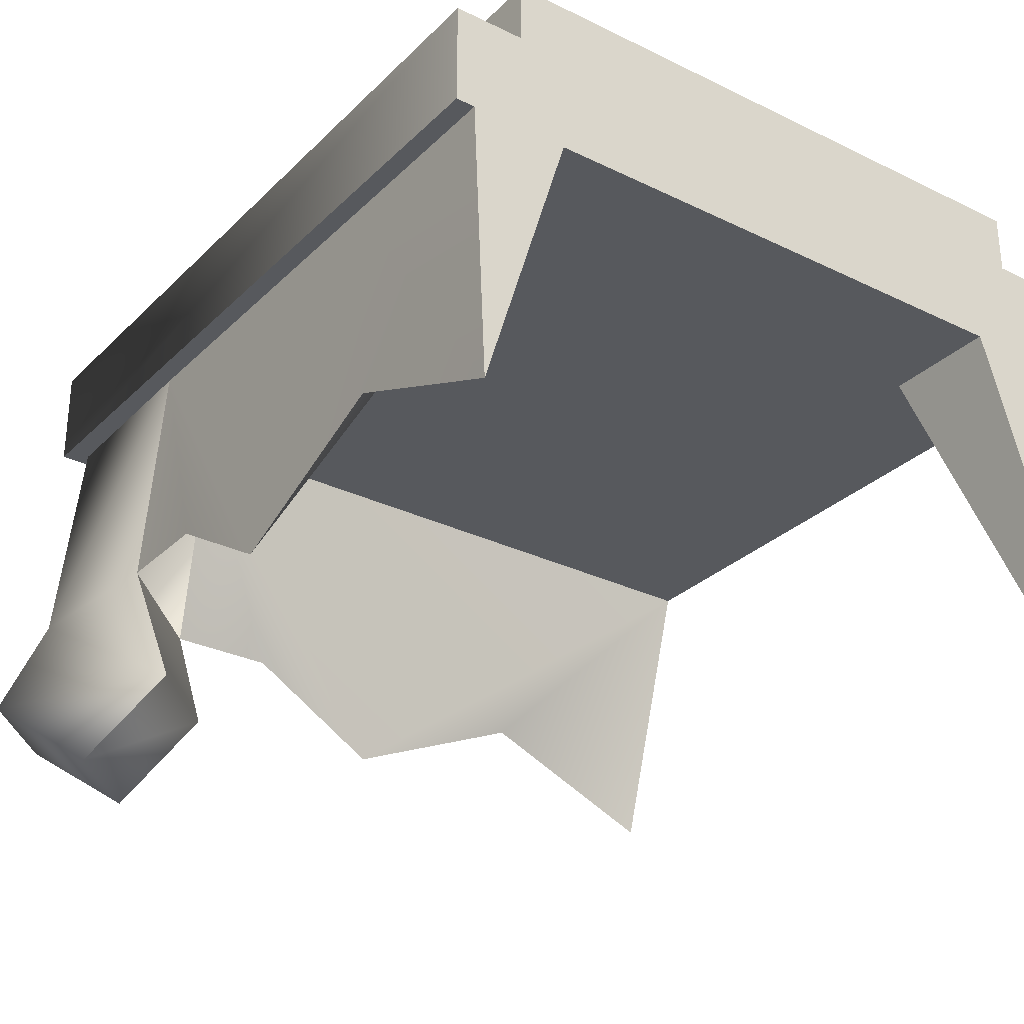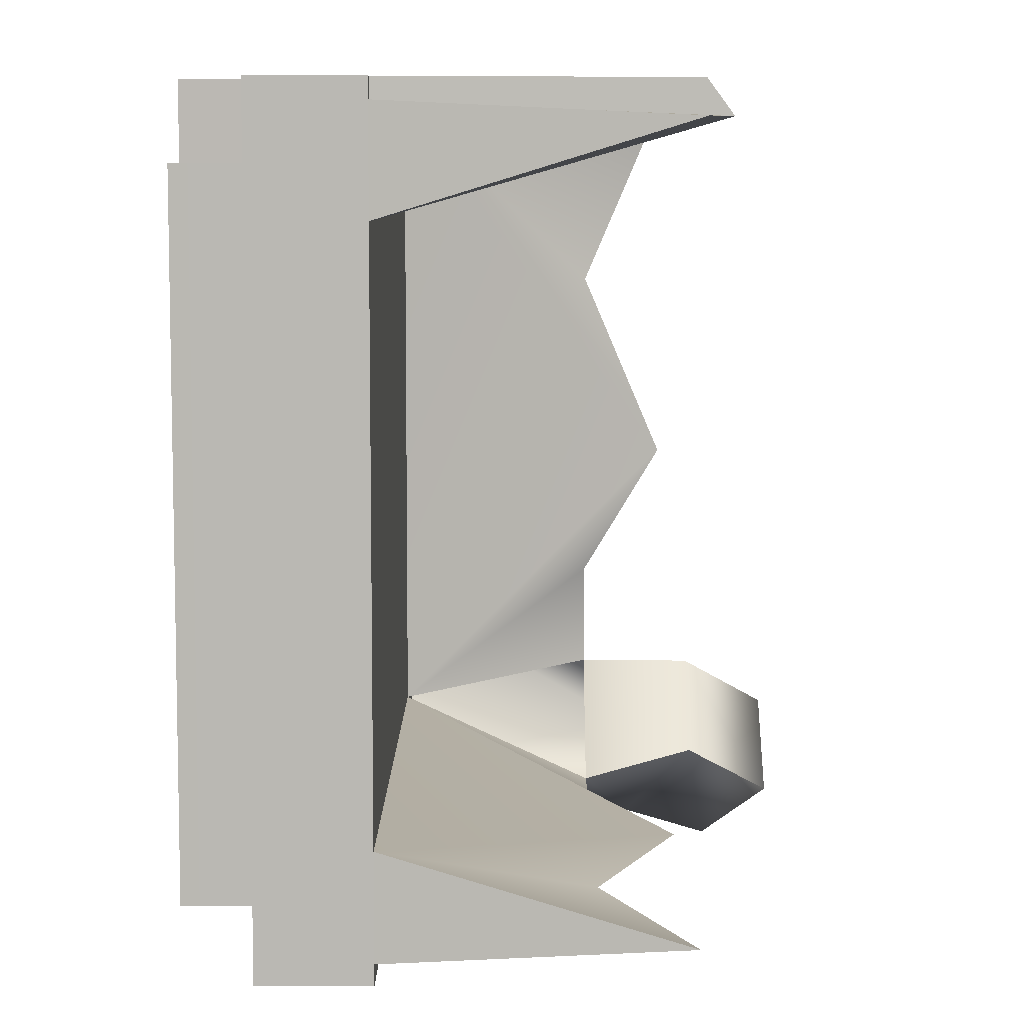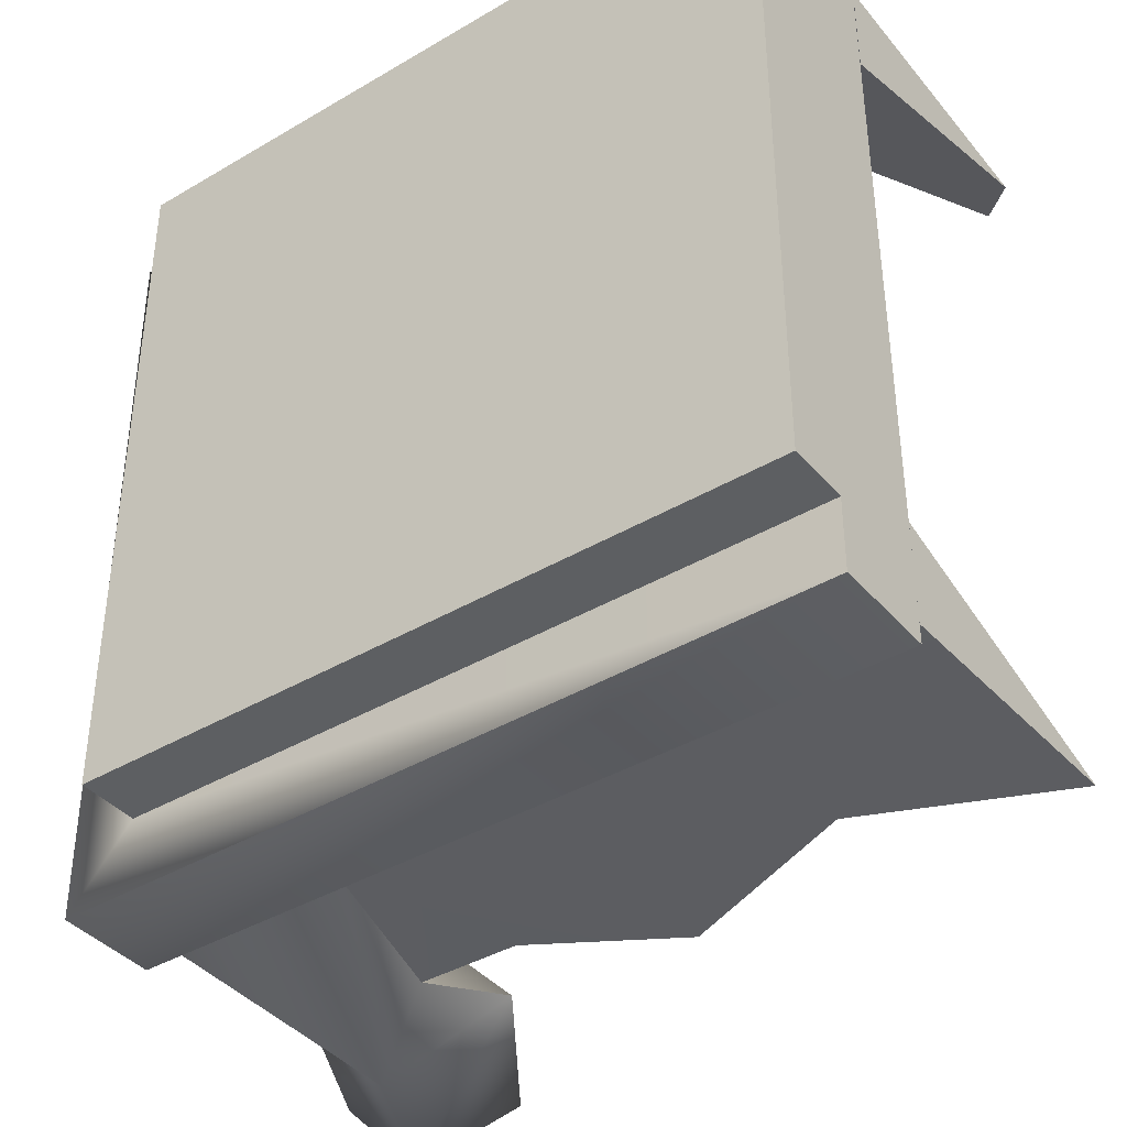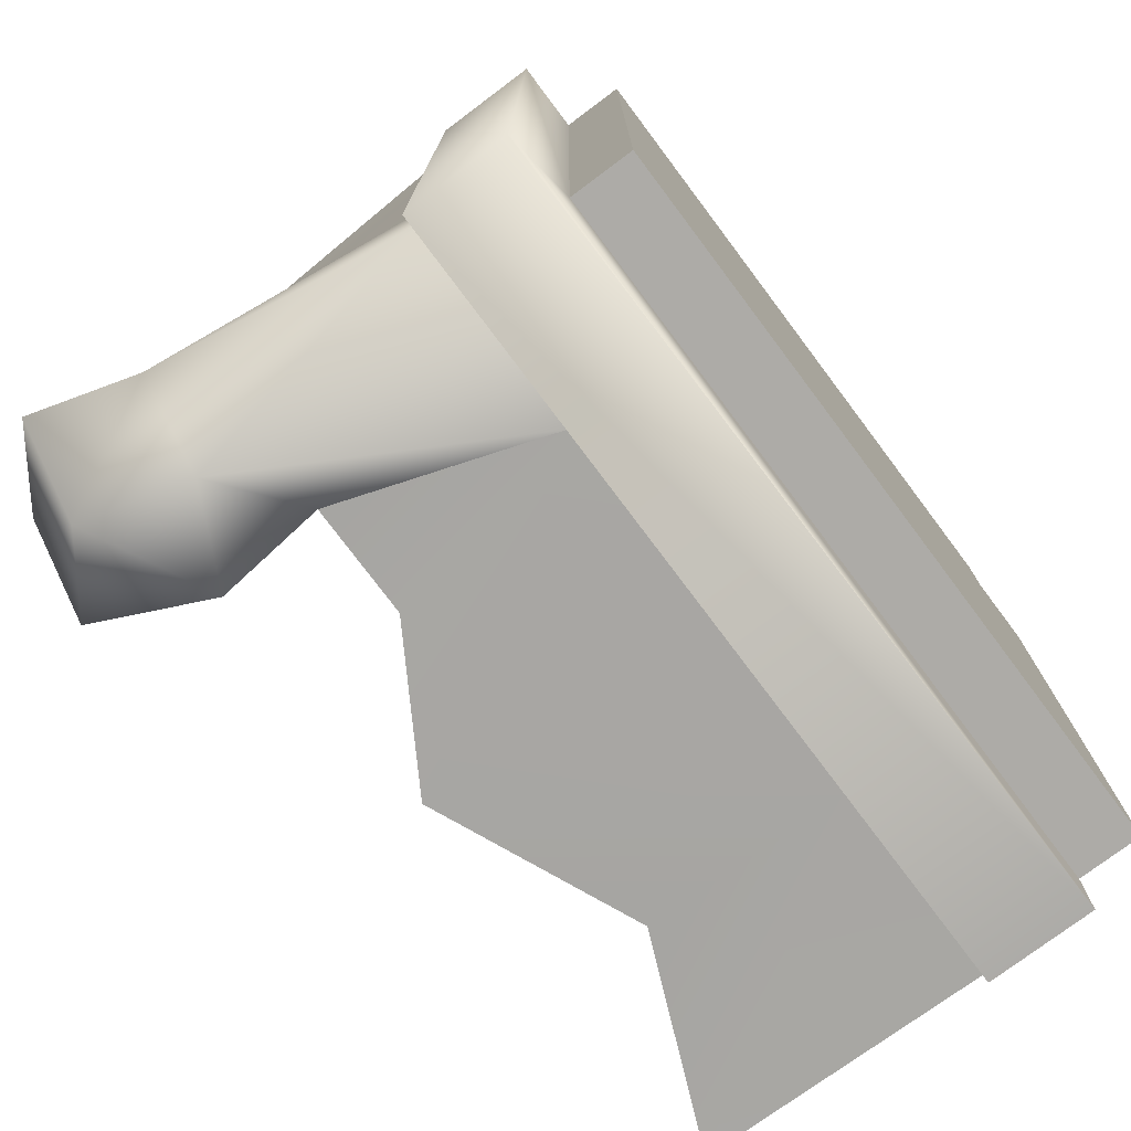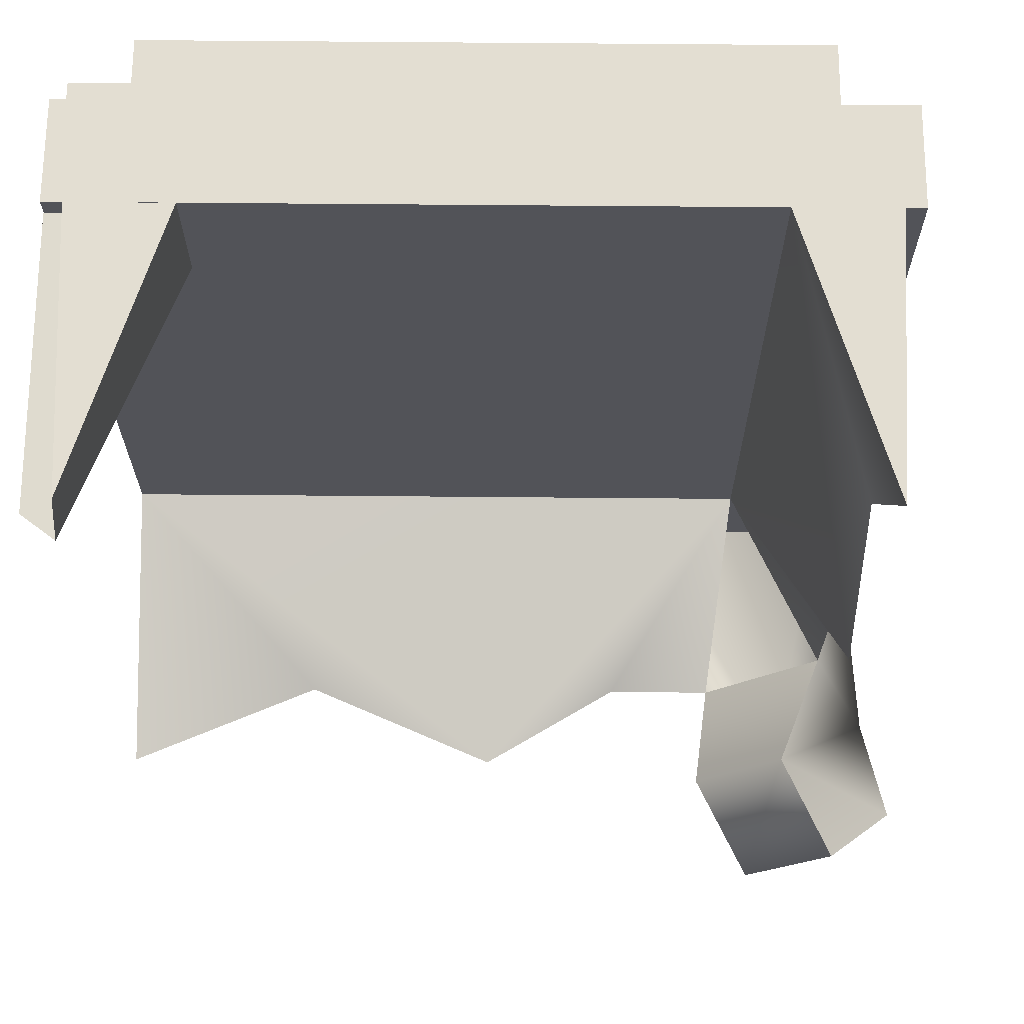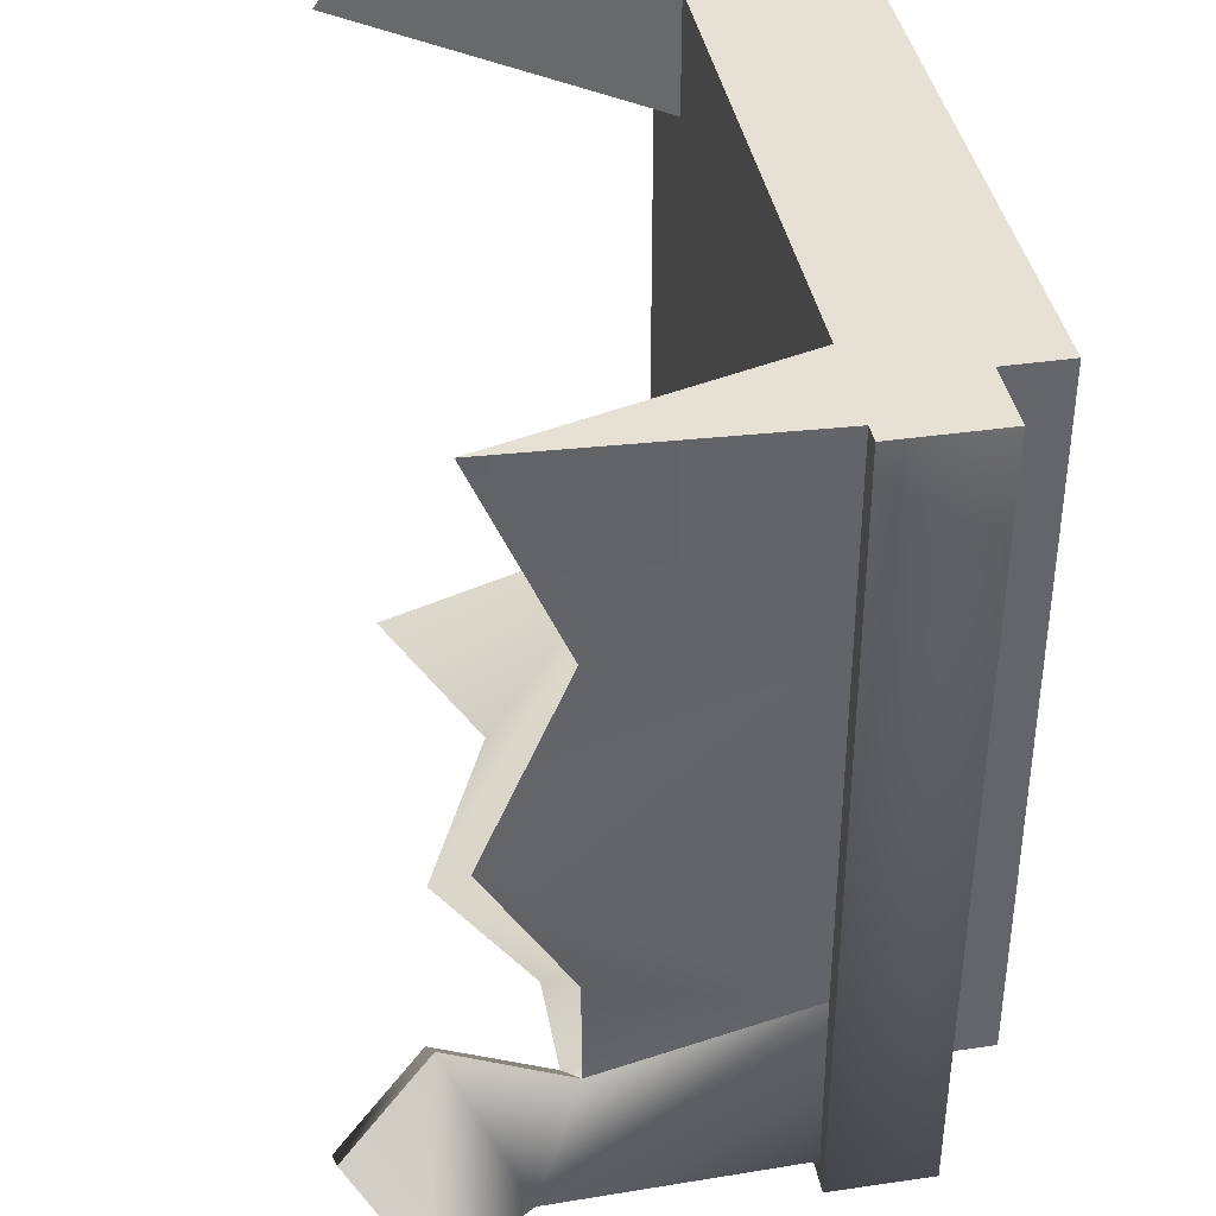
<metadata>
{"format":"obj","ext":"obj","renderer":"f3d","projection":"perspective","resolution":1024,"background":"white","views":[{"elev":-29.1,"azim":-125.8,"up":"+Y"},{"elev":7.4,"azim":-89.8,"up":"+Z"},{"elev":-39.7,"azim":-143.8,"up":"+Z"},{"elev":-76.4,"azim":126.9,"up":"+Z"},{"elev":67.5,"azim":0.5,"up":"+Z"},{"elev":39.1,"azim":79.7,"up":"+Z"}]}
</metadata>
<code>
o model_2265
v 0.4069 0.6513 -0.4073
v 0.4069 0.731 -0.4073
v 0.4073 0.731 0.5
v 0.4073 0.6513 0.5
v -0.4996 0.5166 0.5
v 0.4996 0.5166 -0.4996
v 0.4996 0.5166 0.5
v 0.4069 0.731 -0.4073
v -0.4078 0.731 0.4073
v 0.4073 0.731 0.5
v -0.4073 0.6513 0.5
v -0.4073 0.731 0.5
v -0.4078 0.731 0.4073
v -0.4078 0.6513 0.4073
v -0.4073 0.731 0.5
v 0.4073 0.731 0.5
v -0.4078 0.731 0.4073
v 0.4069 0.731 -0.4073
v 0.4069 0.6513 -0.4073
v -0.5 0.6513 -0.4073
v -0.5 0.731 -0.4073
v -0.5 0.731 0.4073
v -0.4078 0.731 0.4073
v -0.5 0.731 -0.4073
v -0.5 0.731 0.4073
v -0.5 0.6513 0.4073
v -0.4078 0.6513 0.4073
v -0.4078 0.731 0.4073
v 0.4069 0.731 -0.4073
v -0.5 0.6513 0.4073
v -0.5 0.731 0.4073
v -0.5 0.731 -0.4073
v -0.5 0.6513 -0.4073
v 0.4073 0.6513 0.5
v 0.4073 0.731 0.5
v -0.4073 0.731 0.5
v -0.4073 0.6513 0.5
v 0.4069 0.6513 -0.4073
v 0.4073 0.6513 0.5
v 0.4996 0.6513 0.4999
v 0.4996 0.6458 -0.4996
v -0.5 0.6513 -0.4996
v -0.5 0.6513 -0.4073
v 0.4069 0.6513 -0.4073
v 0.4996 0.6458 -0.4996
v 0.4996 0.6458 -0.4996
v 0.4996 0.5166 0.5
v 0.4996 0.5166 -0.4996
v -0.5 0.6513 -0.4996
v 0.4996 0.5166 -0.4996
v -0.5 0.5166 -0.4996
v -0.4996 0.6513 0.5
v -0.4073 0.6513 0.5
v -0.4078 0.6513 0.4073
v -0.4996 0.6513 0.5
v -0.4078 0.6513 0.4073
v -0.5 0.6513 0.4073
v -0.5 0.5166 -0.4996
v 0.4996 0.5166 -0.4996
v -0.4996 0.5166 0.5
v -0.5 0.6513 -0.4996
v -0.5 0.5166 -0.4996
v -0.4996 0.5166 0.5
v -0.4996 0.6513 0.5
v -0.4996 0.6513 0.5
v -0.4996 0.5166 0.5
v 0.4996 0.5166 0.5
v 0.4996 0.6513 0.4999
v -0.458 0.1227 0.458
v -0.3464 0.5166 0.3459
v -0.3463 0.5166 0.4996
v -0.4576 0.1537 0.5
v -0.4746 0.5166 0.4998
v -0.4576 0.1537 0.5
v -0.3463 0.5166 0.4996
v -0.5 0.1537 0.4576
v -0.5 0.5166 0.4745
v -0.5 0.5166 0.3459
v -0.5 0.1537 0.4576
v -0.5 0.5166 0.3459
v -0.3464 0.5166 0.3459
v -0.458 0.1227 0.458
v -0.5 0.1537 0.4576
v -0.458 0.1227 0.458
v -0.475 0.5166 0.4745
v -0.5 0.5166 0.4745
v -0.4576 0.1537 0.5
v -0.4746 0.5166 0.4998
v -0.475 0.5166 0.4745
v -0.458 0.1227 0.458
v 0.2282 0.5166 -0.4745
v 0.3126 0.2607 -0.4576
v 0.1765 0.2607 -0.4576
v 0.3459 0.5166 -0.3459
v 0.1765 0.2607 -0.4576
v 0.3126 0.2607 -0.4576
v -0.25 0.5166 -0.4745
v -0.25 0.2607 -0.4576
v -0.5 0.1537 -0.4576
v -0.5 0.5166 -0.4745
v -0.5 0.5166 -0.3459
v -2.039e-07 0.1537 -0.4576
v -0.25 0.2607 -0.4576
v -0.25 0.5166 -0.4745
v -2.039e-07 0.1537 -0.4576
v -0.5 0.1537 -0.4576
v -0.5 0.5166 -0.3459
v -0.5 0.5166 -0.4745
v -0.5 0.5166 -0.3459
v -0.5 0.1537 -0.4576
v -0.25 0.2607 -0.4576
v -0.25 0.2607 -0.4576
v 0.293 0.1147 -0.4118
v 0.4578 0.08346 -0.5734
v 0.3651 0 -0.4854
v 0.4737 0 -0.3768
v 0.5664 0.08346 -0.4649
v 0.4015 0.1147 -0.3032
v 0.5271 0.1993 -0.4213
v 0.2282 0.5166 -0.4745
v 0.4185 0.1993 -0.5299
v 0.3126 0.2607 -0.4576
v 0.4576 0.2607 -0.3126
v 0.3651 0 -0.4854
v 0.4737 0 -0.3768
v 0.4015 0.1147 -0.3032
v 0.293 0.1147 -0.4118
v 0.4578 0.08346 -0.5734
v 0.5664 0.08346 -0.4649
v 0.4576 0.2607 -0.3126
v 0.3126 0.2607 -0.4576
v 0.4185 0.1993 -0.5299
v 0.5271 0.1993 -0.4213
v 0.4745 0.5166 -0.2282
v 0.4793 0.5166 -0.471
v 0.4745 0.5166 -0.2282
v 0.4576 0.2607 -0.1765
v 0.4576 0.2607 -0.3126
v 0.3459 0.5166 -0.3459
v 0.4576 0.2607 -0.3126
v 0.4576 0.2607 -0.1765
v 0.4745 0.5166 0.25
v 0.4576 0.1537 0.5
v 0.4576 0.2607 0.25
v 0.4745 0.5166 0.5
v 0.4576 0.1537 -4.172e-07
v 0.4576 0.2607 0.25
v 0.4576 0.1537 -4.172e-07
v 0.4745 0.5166 0.25
v 0.4576 0.1537 0.5
v 0.4745 0.5166 0.5
v 0.3459 0.5166 0.5
v 0.3459 0.5166 0.5
v 0.4576 0.2607 0.25
v 0.4576 0.1537 0.5
v 0.4576 0.2607 0.25
v 0.3459 0.5166 0.5
g surface_000
f 153 154 155
f 150 151 152
f 109 110 111
f 106 107 108
f 76 77 78
f 73 74 75
f 58 59 60
f 55 56 57
f 52 53 54
f 15 16 17
f 8 9 10
f 5 6 7
f 156 157 146
f 146 157 139
f 146 139 141
f 139 140 141
f 147 148 149
f 148 136 149
f 148 137 136
f 136 137 138
f 142 145 143
f 142 143 144
f 128 132 133
f 128 133 129
f 128 129 125
f 128 125 124
f 124 125 126
f 124 126 127
f 126 131 127
f 126 130 131
f 116 117 118
f 119 118 117
f 118 119 123
f 123 119 134
f 134 119 135
f 121 135 119
f 135 121 120
f 120 121 122
f 113 122 121
f 121 114 113
f 113 114 115
f 112 102 101
f 101 102 94
f 94 102 95
f 94 95 96
f 103 104 105
f 105 104 91
f 105 91 93
f 91 92 93
f 97 99 100
f 97 98 99
f 87 89 90
f 87 88 89
f 83 85 86
f 83 84 85
f 79 81 82
f 79 80 81
f 69 71 72
f 69 70 71
f 34 67 68
f 34 66 67
f 34 65 66
f 34 37 65
f 34 36 37
f 34 35 36
f 30 63 64
f 30 62 63
f 30 61 62
f 30 33 61
f 30 32 33
f 30 31 32
f 49 50 51
f 49 45 50
f 46 47 48
f 46 40 47
f 42 44 45
f 42 43 44
f 38 40 41
f 38 39 40
f 23 29 24
f 22 23 24
f 25 27 28
f 25 26 27
f 18 20 21
f 18 19 20
f 11 13 14
f 11 12 13
f 1 3 4
f 1 2 3

</code>
